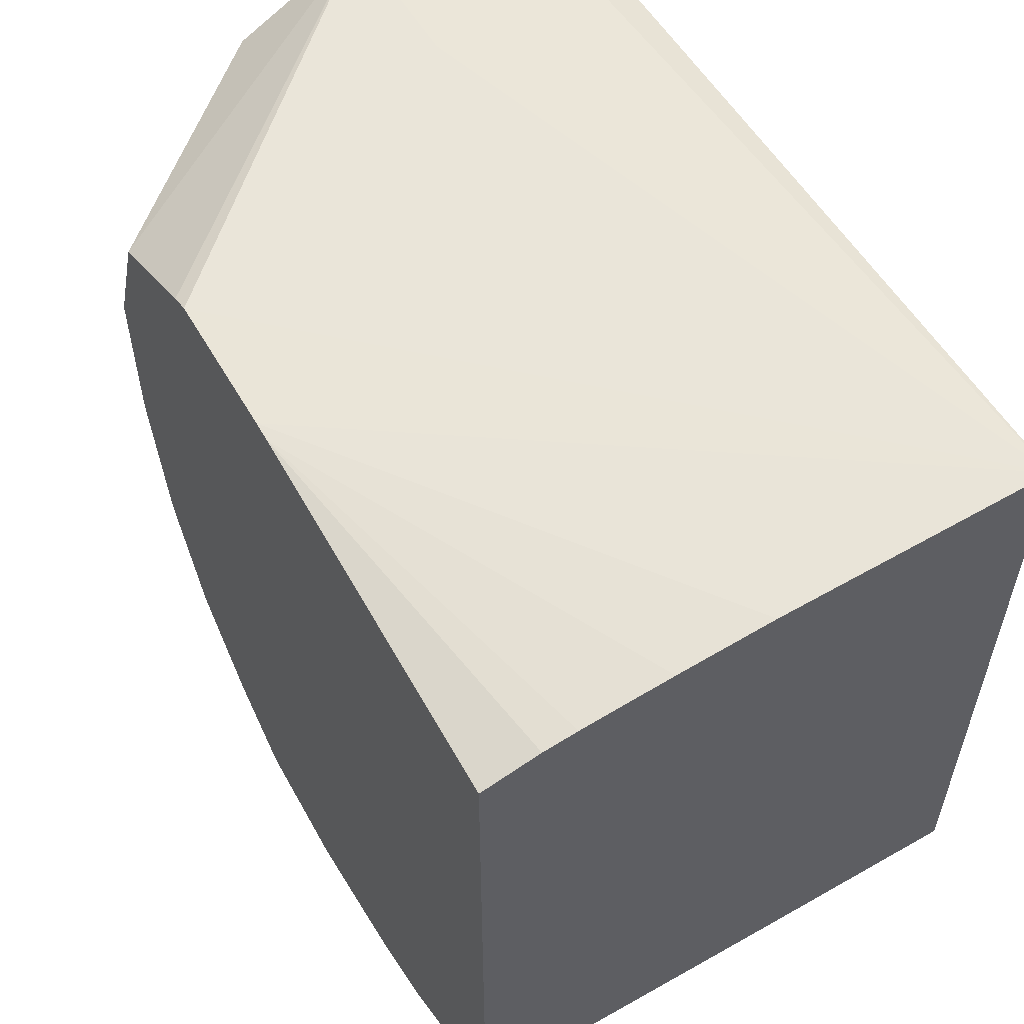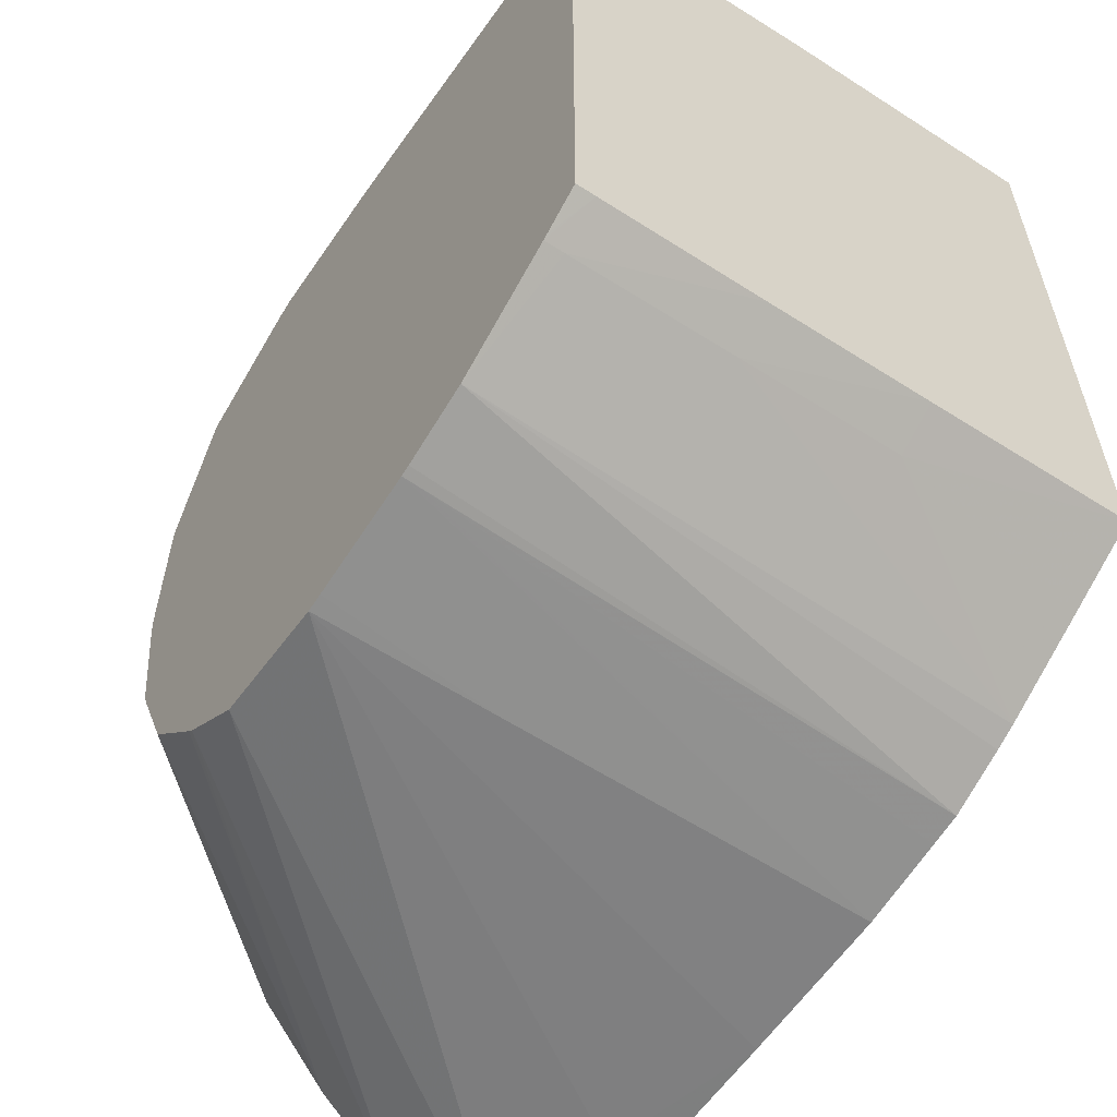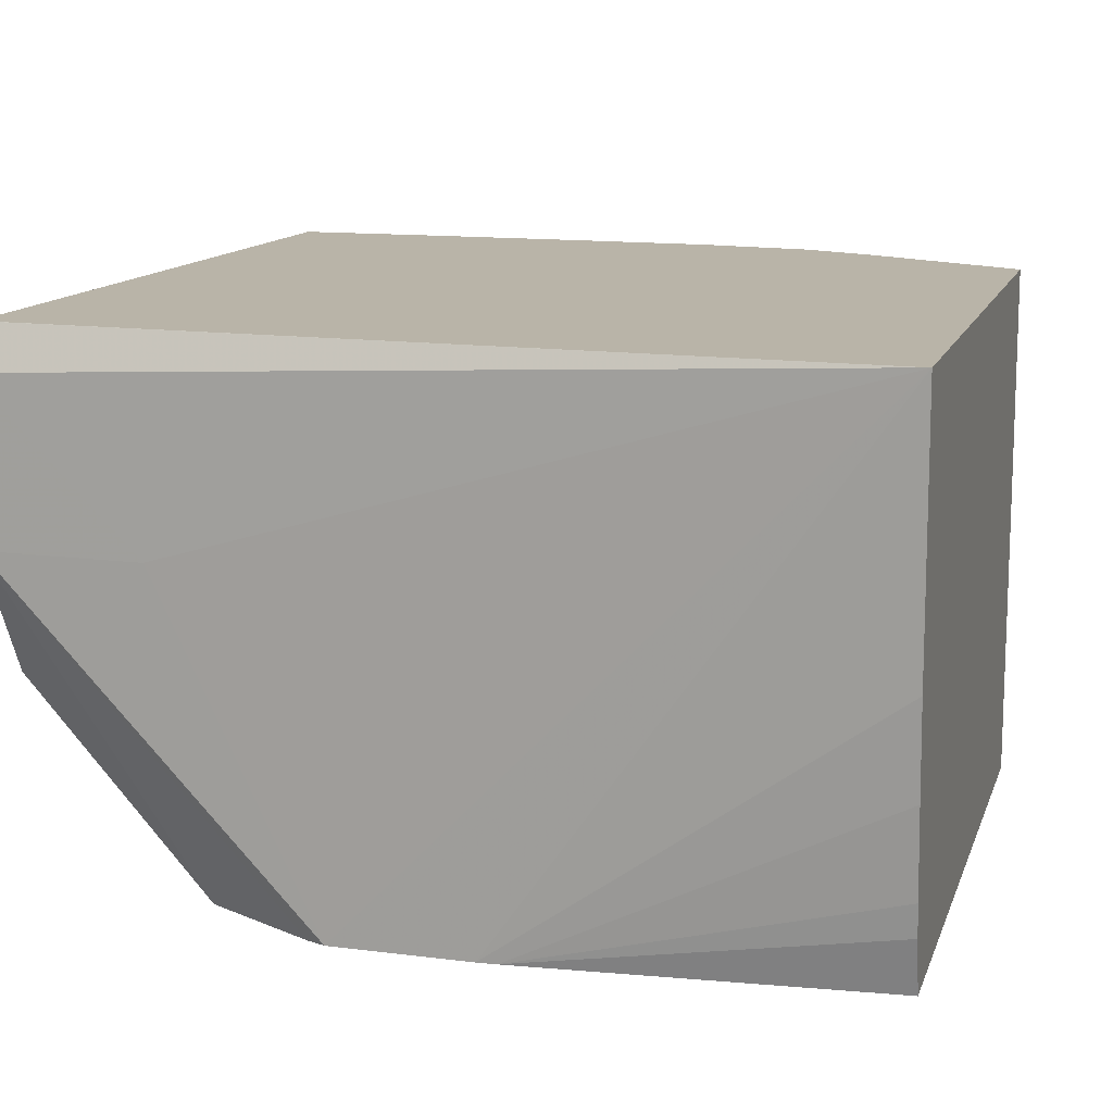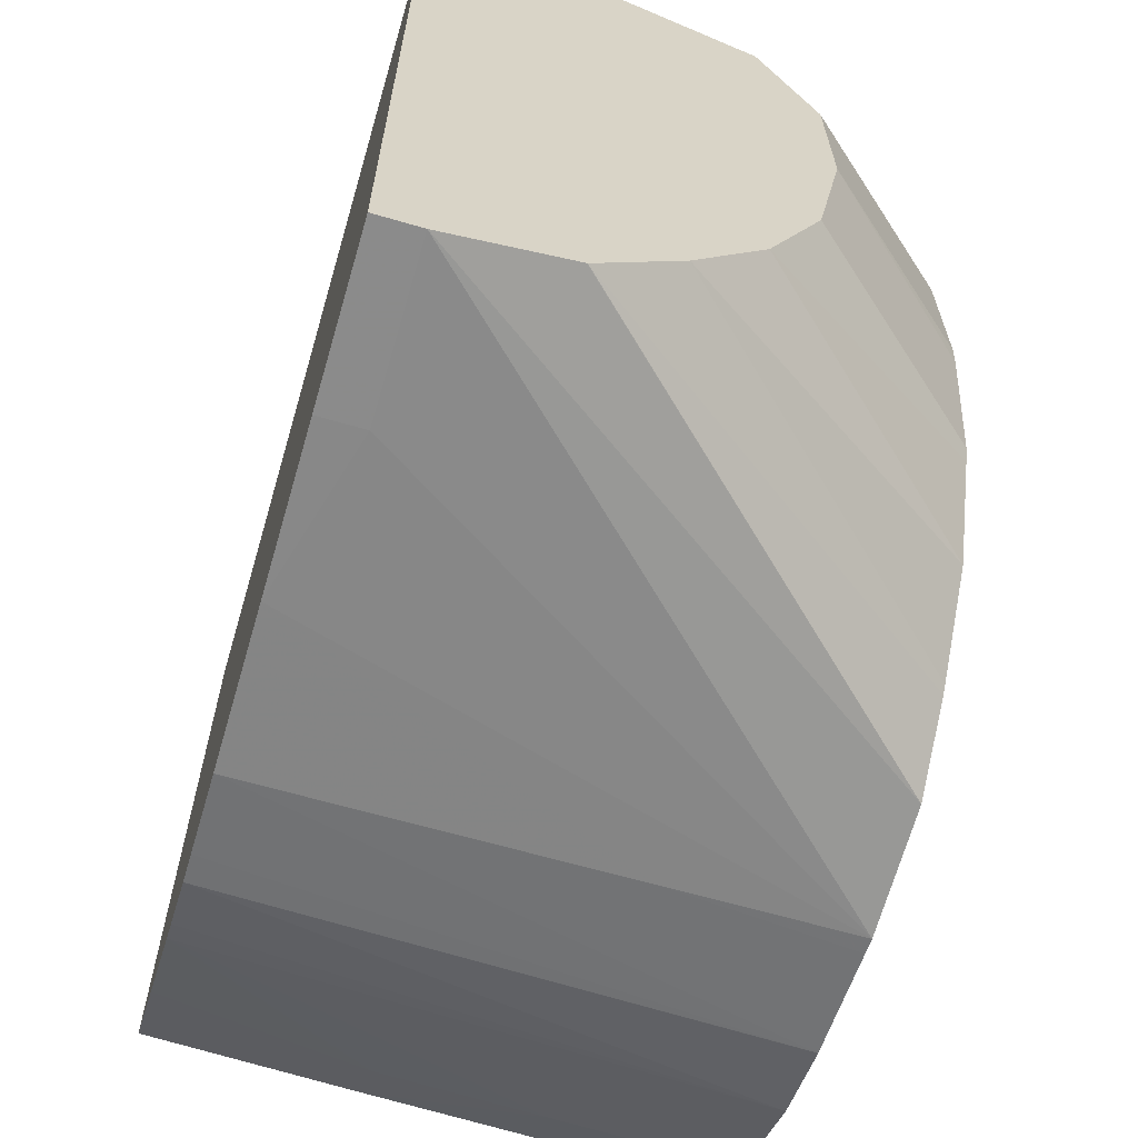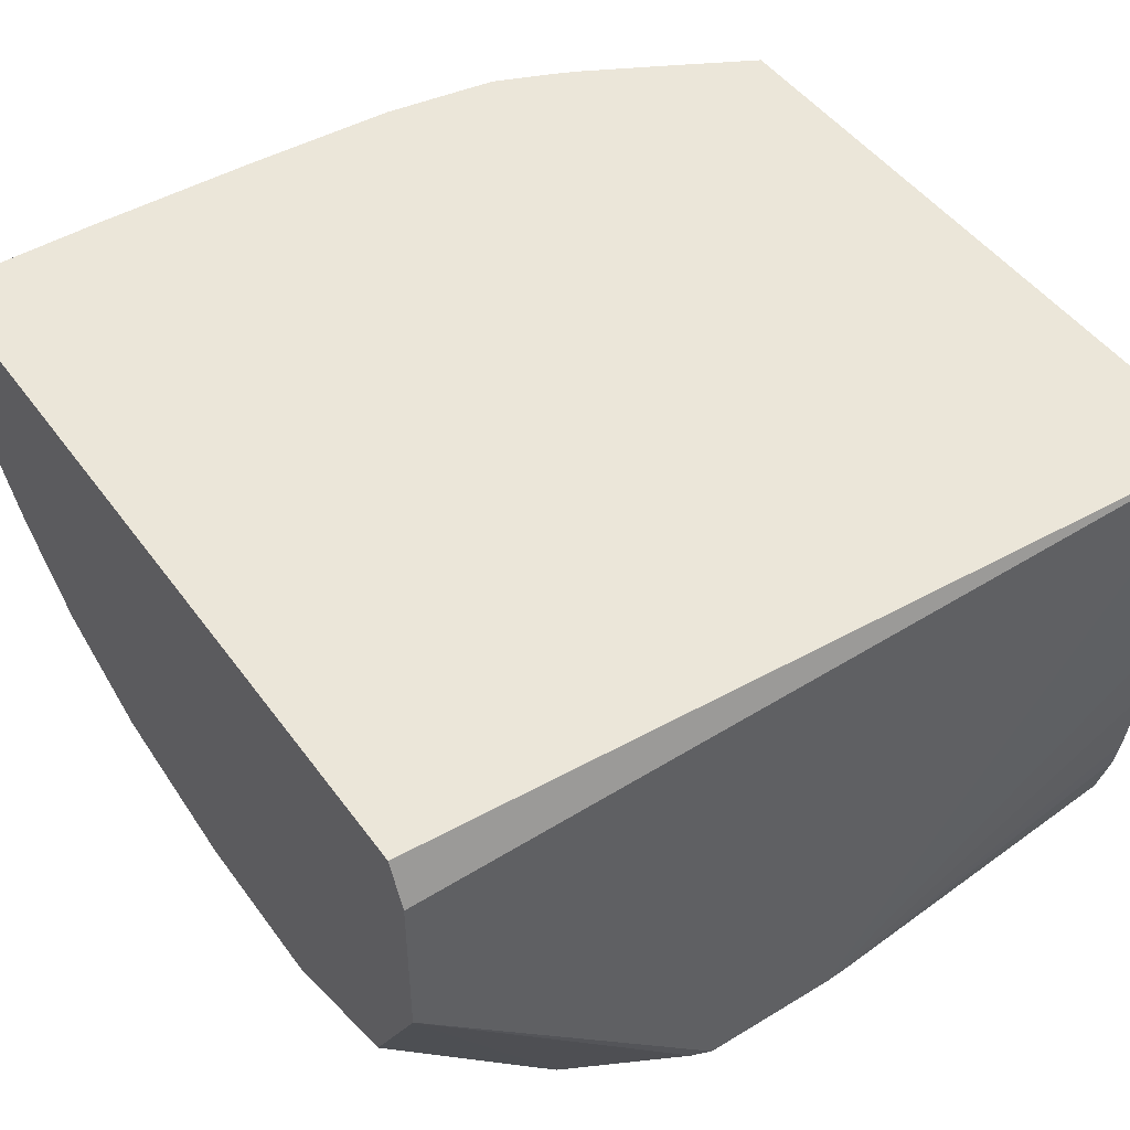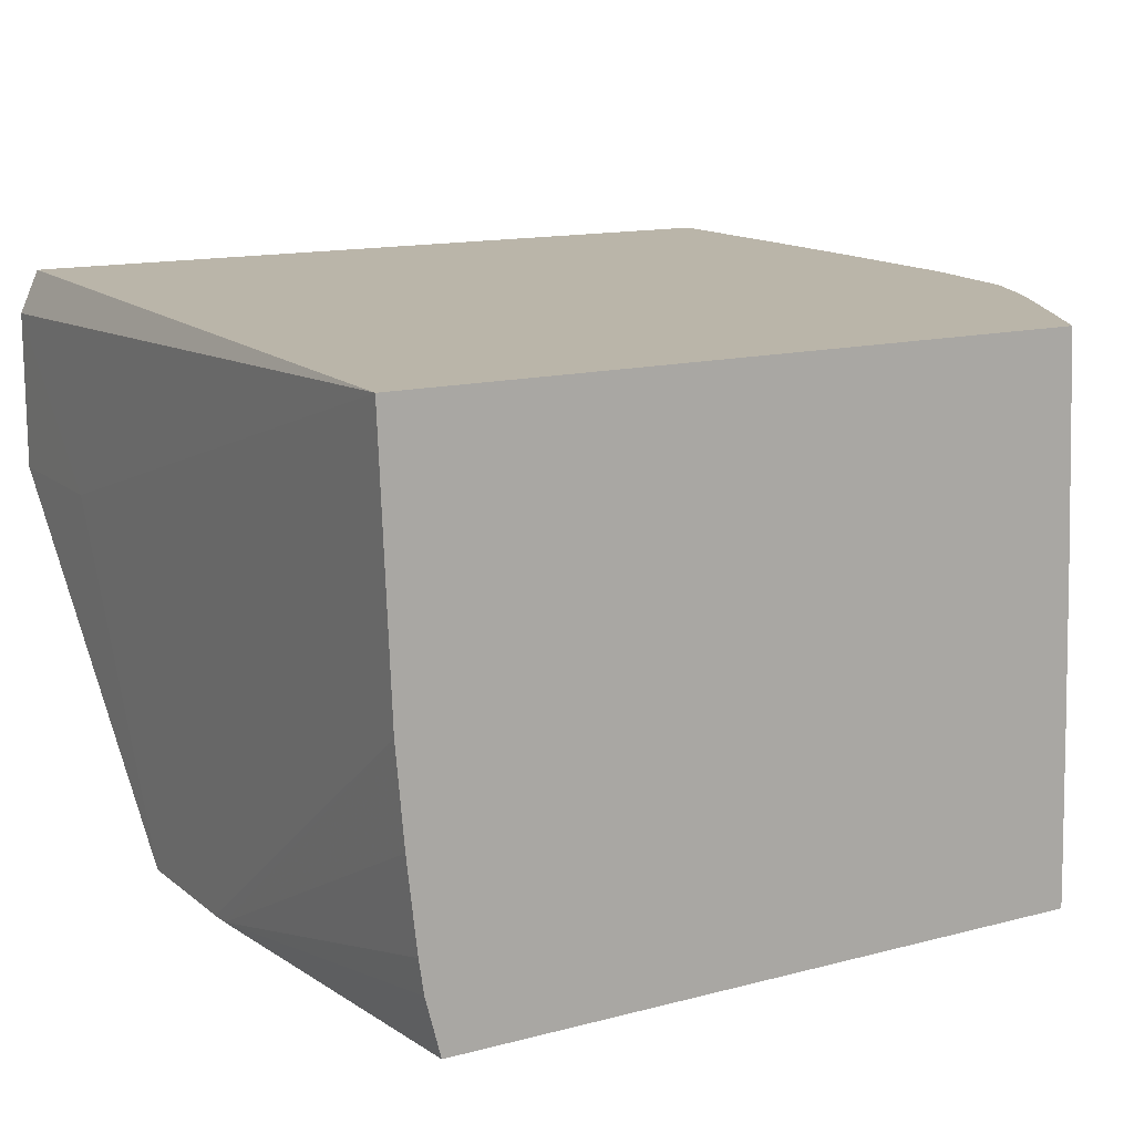
<metadata>
{"format":"obj","ext":"obj","renderer":"f3d","projection":"perspective","resolution":1024,"background":"white","views":[{"elev":57.0,"azim":60.2,"up":"+Z"},{"elev":-58.4,"azim":55.8,"up":"+Z"},{"elev":13.2,"azim":15.9,"up":"+Y"},{"elev":-64.0,"azim":-106.4,"up":"+Z"},{"elev":47.8,"azim":-34.3,"up":"+Y"},{"elev":13.6,"azim":59.3,"up":"+Y"}]}
</metadata>
<code>
v 0.0001693 0.002619 -0.0159
v 0.0001693 0.002017 -0.01579
v 0.0001693 0.002841 -0.0159
v 0.0001735 0.002841 -0.0159
v 0.0009944 0.002619 -0.0159
v 0.002636 5.725e-05 -0.01585
v 0.002008 5.725e-05 -0.01578
v 0.0001693 0.002014 -0.01579
v 0.0001693 0.002841 -0.0119
v 0.0009944 0.002841 -0.0159
v 0.001815 0.002841 -0.01588
v 0.001815 0.002619 -0.01588
v 0.002636 0.0009775 -0.01585
v 0.00272 5.725e-05 -0.01583
v 0.001644 5.725e-05 -0.0155
v 0.0001693 0.001606 -0.01544
v 0.0001693 0.00284 -0.01183
v 0.0001735 0.002841 -0.01183
v 0.002636 0.002841 -0.01584
v 0.003306 5.725e-05 -0.01575
v 0.001613 5.725e-05 -0.01546
v 0.0001693 0.001258 -0.01503
v 0.001248 5.725e-05 -0.01506
v 0.0001693 0.002619 -0.01173
v 0.004494 0.002841 -0.01164
v 0.003073 0.002841 -0.01578
v 0.003302 0.0001564 -0.01575
v 0.00323 0.002841 -0.01575
v 0.003356 5.725e-05 -0.01574
v 0.0001693 0.0009925 -0.01445
v 0.001005 5.725e-05 -0.01453
v 0.0009737 5.725e-05 -0.01445
v 0.0001693 0.002615 -0.01173
v 0.0009944 0.001798 -0.01171
v 0.001815 5.725e-05 -0.01173
v 0.002537 5.725e-05 -0.01173
v 0.004494 0.001464 -0.0117
v 0.004494 0.002841 -0.01511
v 0.00353 0.002841 -0.01563
v 0.003717 5.725e-05 -0.01563
v 0.0001693 0.0009916 -0.01445
v 0.0008518 5.725e-05 -0.01374
v 0.0001693 0.001798 -0.01173
v 0.001717 5.725e-05 -0.01177
v 0.002636 5.725e-05 -0.01173
v 0.004494 0.0009775 -0.01174
v 0.004494 0.001798 -0.01516
v 0.004278 0.001798 -0.01528
v 0.004102 0.002841 -0.01533
v 0.00364 0.002841 -0.01558
v 0.004278 0.0009775 -0.01531
v 0.004278 0.0001564 -0.01534
v 0.004278 5.725e-05 -0.01534
v 0.0001693 0.0008464 -0.01363
v 0.0008395 5.725e-05 -0.01363
v 0.0001693 0.001794 -0.01173
v 0.001123 5.725e-05 -0.01207
v 0.004494 5.725e-05 -0.01189
v 0.004494 0.0003499 -0.01182
v 0.004494 0.0005205 -0.01179
v 0.004494 0.0009775 -0.01519
v 0.004494 0.0001564 -0.01521
v 0.004304 5.725e-05 -0.01532
v 0.0001693 0.0008459 -0.01363
v 0.0008463 5.725e-05 -0.01281
v 0.0001693 0.0008538 -0.01281
v 0.0001693 0.001129 -0.01208
v 0.004494 5.725e-05 -0.01521
f 1 2 8
f 1 8 16
f 1 16 22
f 1 22 30
f 1 30 41
f 1 41 54
f 1 54 64
f 1 64 66
f 1 66 67
f 1 67 56
f 1 56 43
f 1 43 33
f 1 33 24
f 1 24 17
f 1 17 9
f 1 9 3
f 1 3 4
f 1 4 5
f 1 5 6
f 1 6 7
f 1 7 2
f 2 7 8
f 3 9 18
f 3 18 25
f 3 25 38
f 3 38 49
f 3 49 50
f 3 50 39
f 3 39 28
f 3 28 26
f 3 26 19
f 3 19 11
f 3 11 10
f 3 10 4
f 4 10 5
f 5 10 11
f 5 11 12
f 5 12 6
f 6 12 11
f 6 11 13
f 6 13 14
f 6 14 20
f 6 20 29
f 6 29 40
f 6 40 53
f 6 53 63
f 6 63 68
f 6 68 58
f 6 58 45
f 6 45 36
f 6 36 35
f 6 35 44
f 6 44 57
f 6 57 65
f 6 65 55
f 6 55 42
f 6 42 32
f 6 32 31
f 6 31 23
f 6 23 21
f 6 21 15
f 6 15 7
f 7 15 8
f 8 15 16
f 9 17 18
f 11 19 13
f 13 19 20
f 13 20 14
f 15 21 16
f 16 21 23
f 16 23 22
f 17 24 25
f 17 25 18
f 19 26 27
f 19 27 20
f 20 27 28
f 20 28 29
f 22 23 31
f 22 31 32
f 22 32 30
f 24 33 25
f 25 33 34
f 25 34 35
f 25 35 36
f 25 36 37
f 25 37 46
f 25 46 60
f 25 60 59
f 25 59 58
f 25 58 68
f 25 68 62
f 25 62 61
f 25 61 47
f 25 47 38
f 26 28 27
f 28 39 40
f 28 40 29
f 30 32 41
f 32 42 41
f 33 43 34
f 34 43 35
f 35 43 44
f 36 45 37
f 37 45 46
f 38 47 48
f 38 48 49
f 39 50 40
f 40 50 51
f 40 51 52
f 40 52 53
f 41 42 54
f 42 55 54
f 43 56 44
f 44 56 57
f 45 58 59
f 45 59 60
f 45 60 46
f 47 61 51
f 47 51 48
f 48 51 50
f 48 50 49
f 51 61 52
f 52 61 62
f 52 62 53
f 53 62 63
f 54 55 64
f 55 65 66
f 55 66 64
f 56 67 57
f 57 67 65
f 62 68 63
f 65 67 66

</code>
